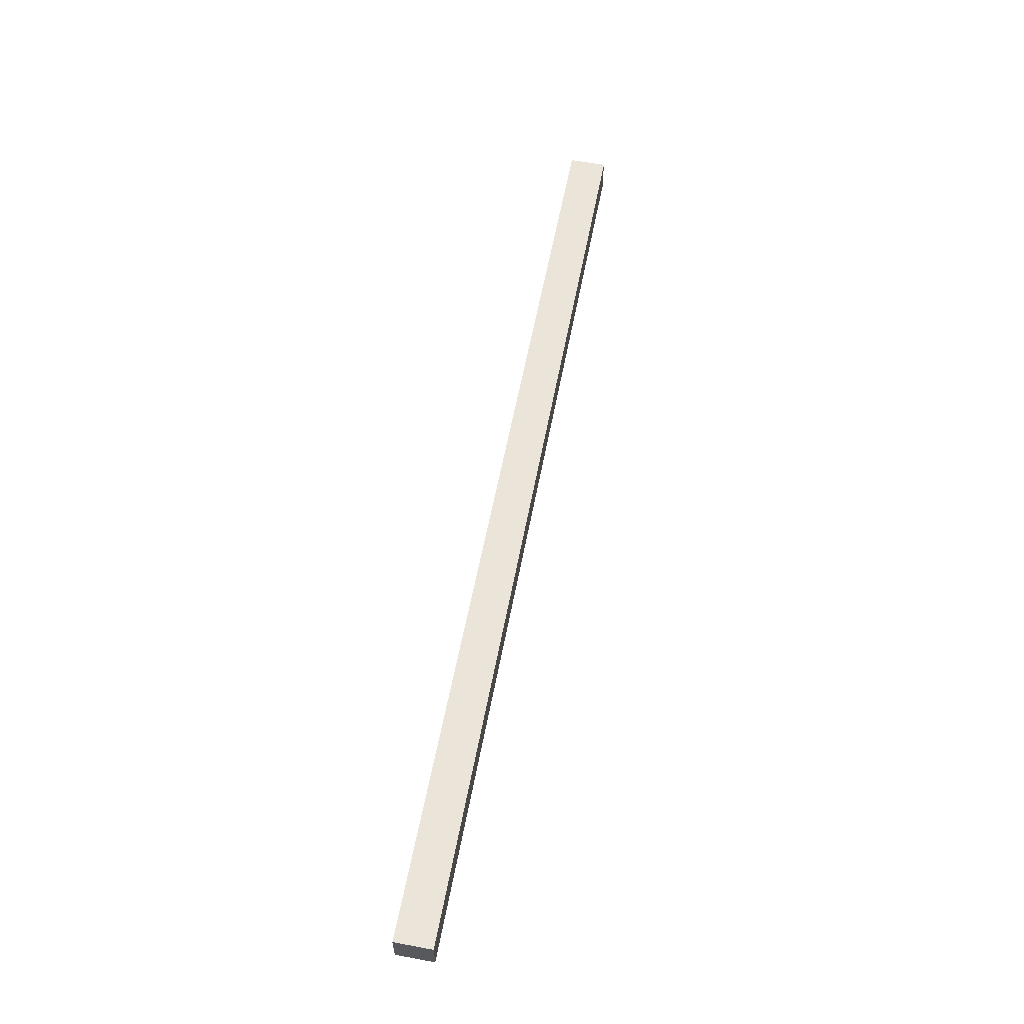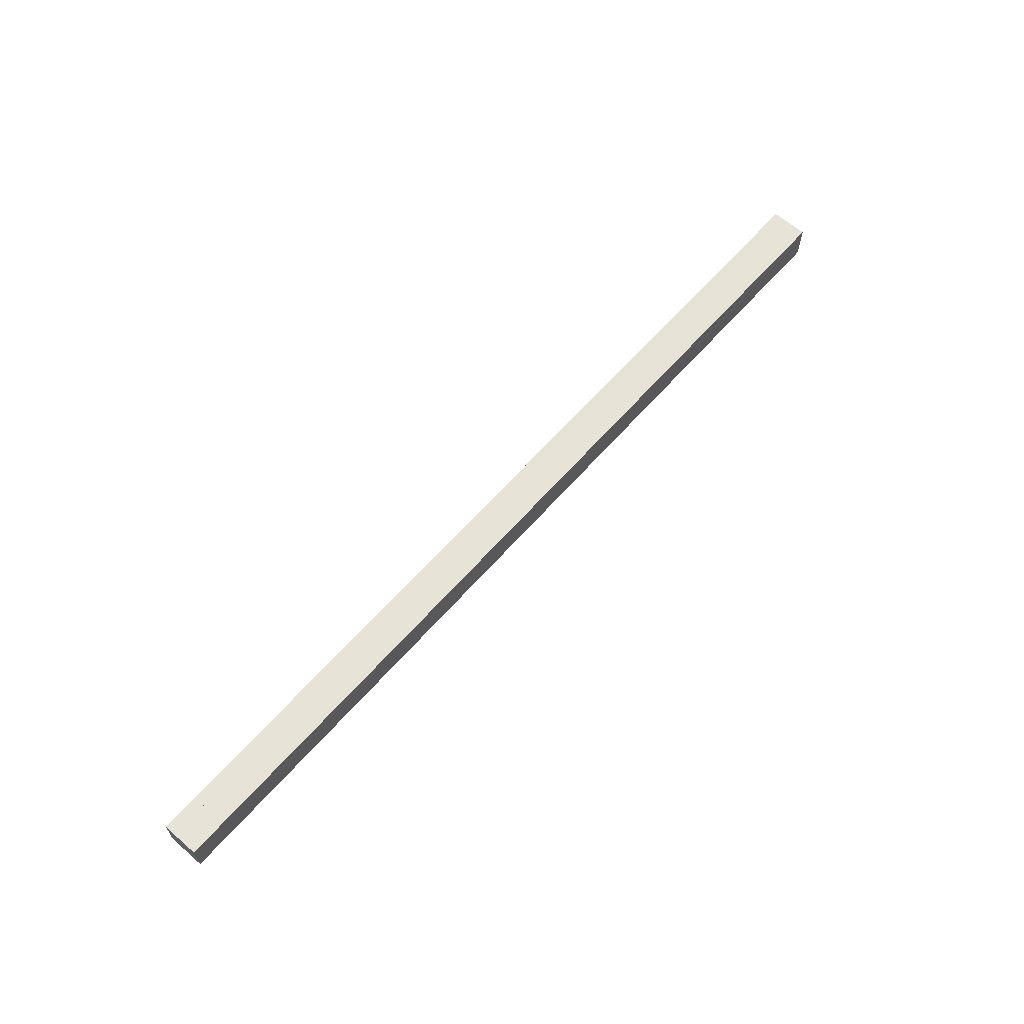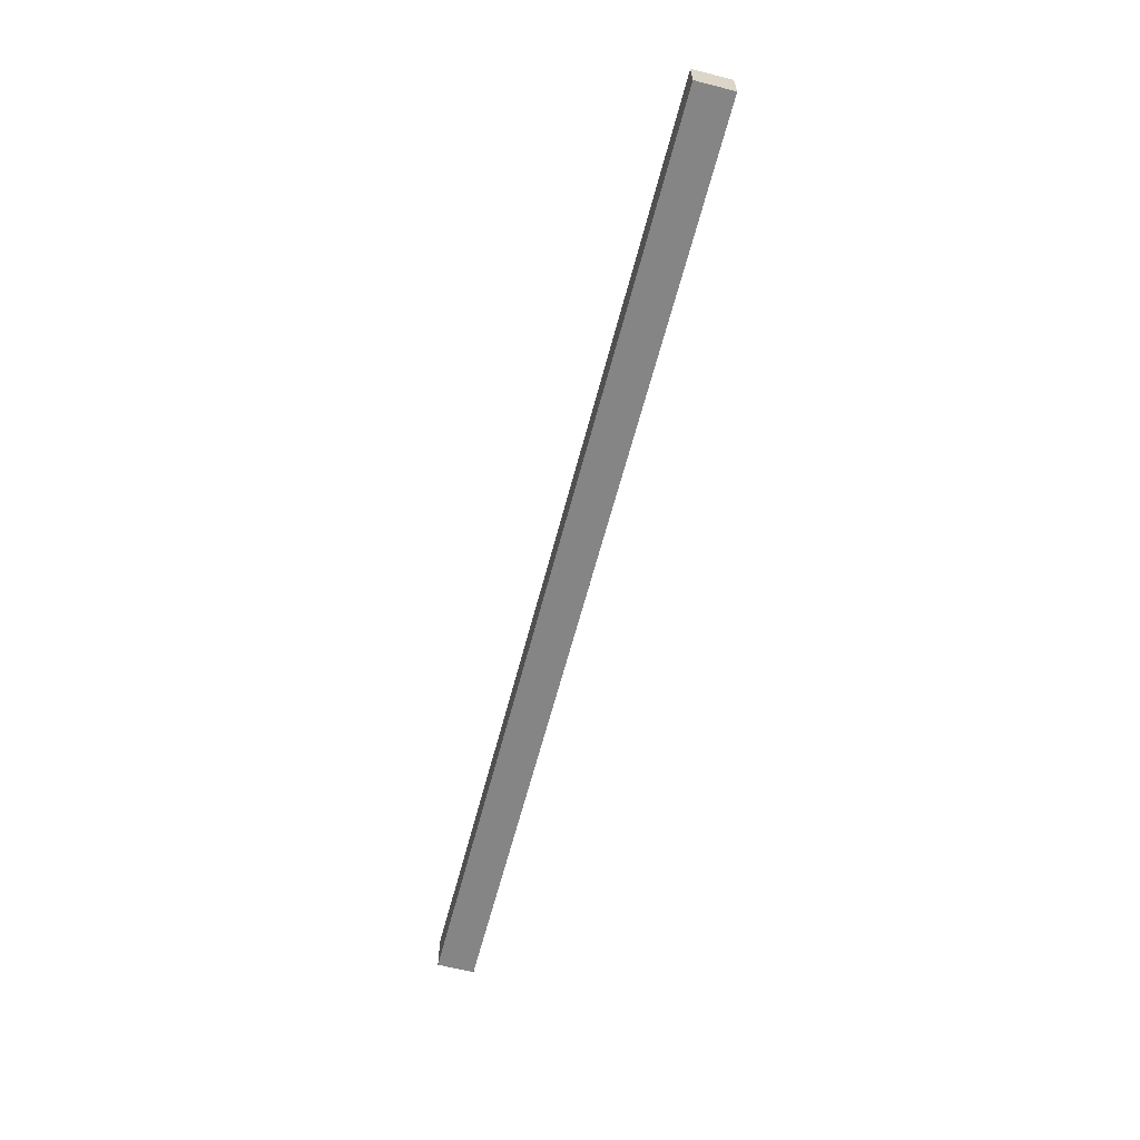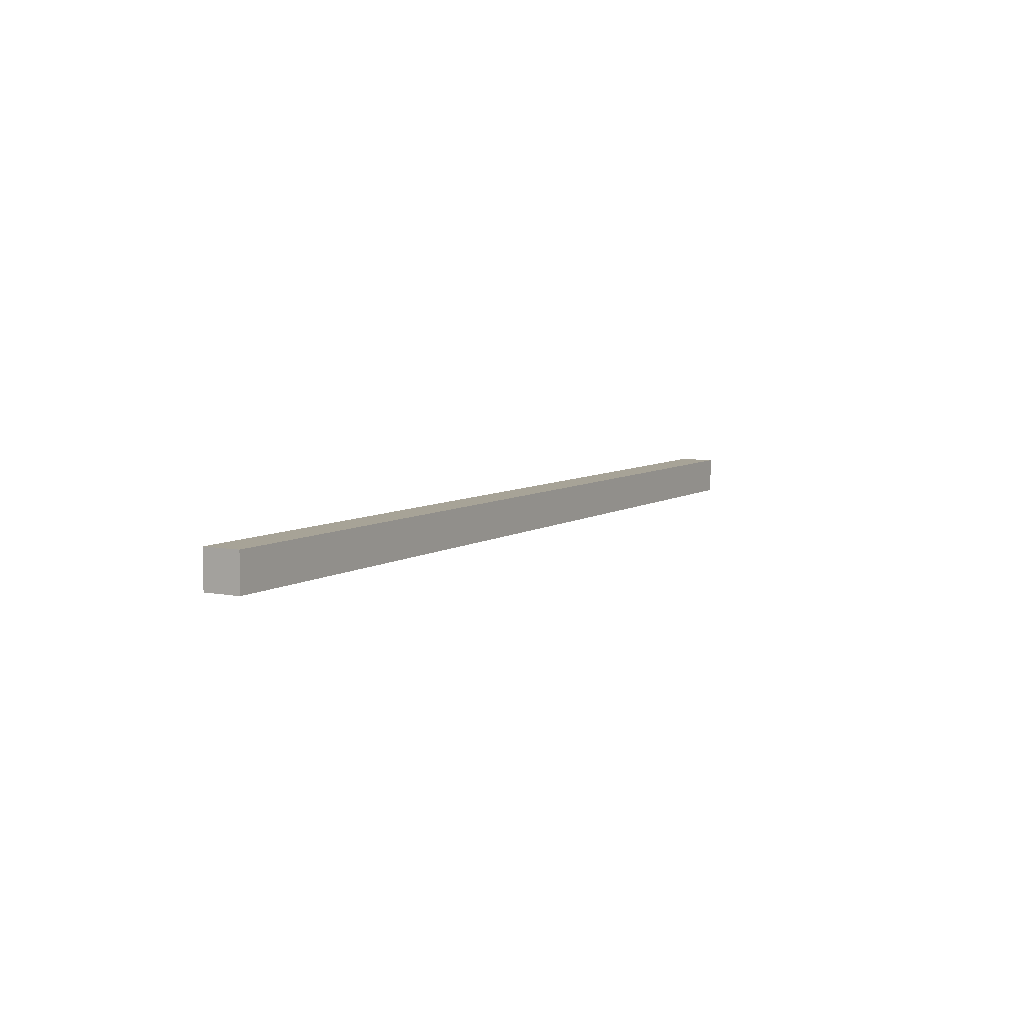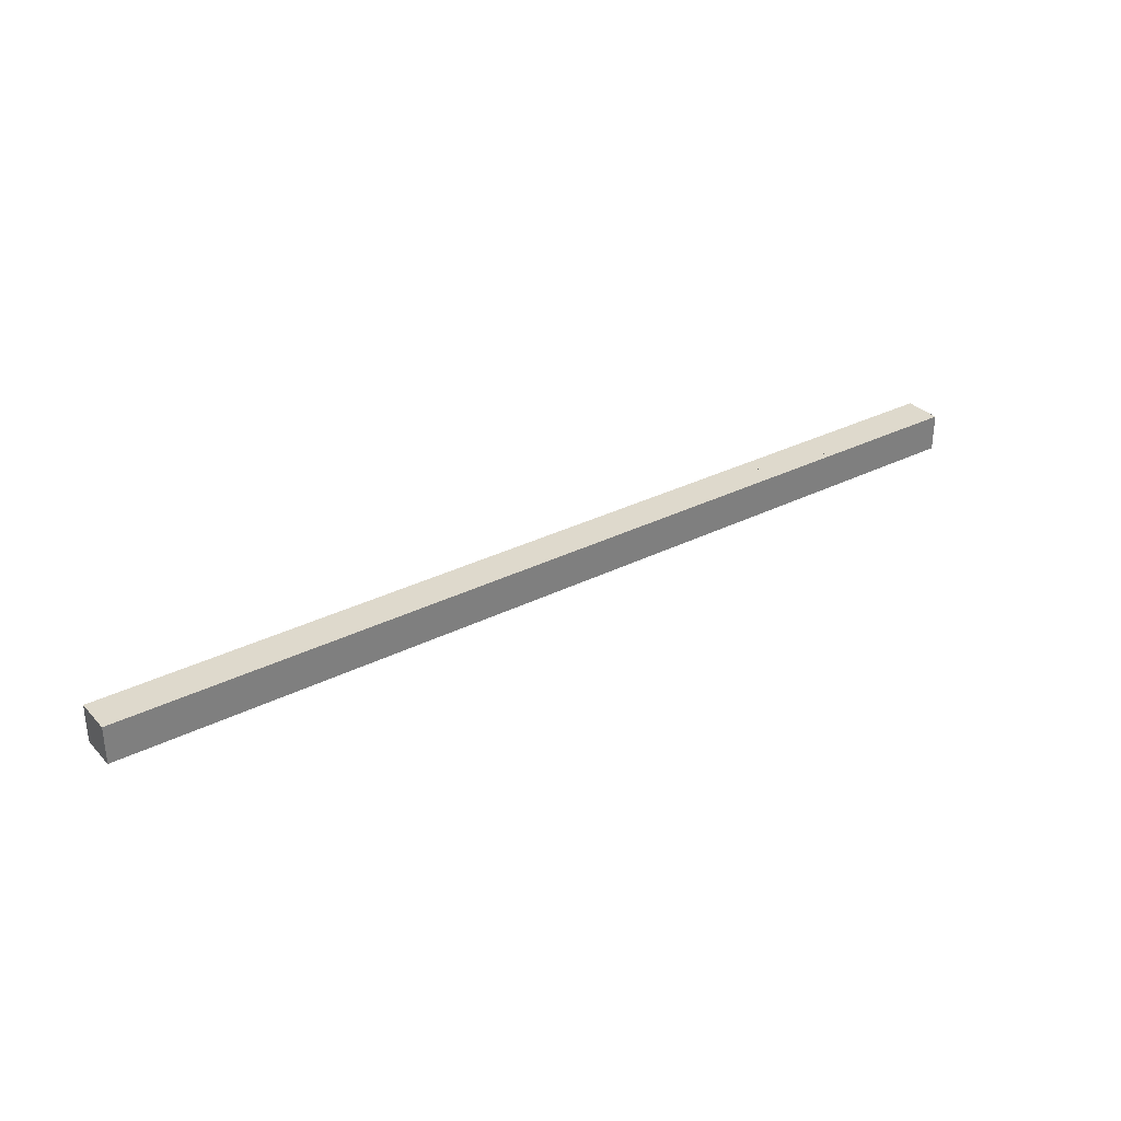
<metadata>
{"format":"obj","ext":"obj","renderer":"f3d","projection":"perspective","resolution":1024,"background":"white","views":[{"elev":59.0,"azim":-79.2,"up":"+Z"},{"elev":62.6,"azim":-48.8,"up":"+Z"},{"elev":-61.9,"azim":-104.5,"up":"+Z"},{"elev":6.7,"azim":-60.2,"up":"+Z"},{"elev":31.9,"azim":-35.3,"up":"+Z"}]}
</metadata>
<code>
o Cube
v 1 1 -1
v 1 -1 -1
v 1 1 1
v 1 -1 1
v -1 1 -1
v -1 -1 -1
v -1 1 1
v -1 -1 1
f 5 3 1
f 3 8 4
f 7 6 8
f 2 8 6
f 1 4 2
f 5 2 6
f 5 7 3
f 3 7 8
f 7 5 6
f 2 4 8
f 1 3 4
f 5 1 2
o Cube.001
v -1 1 -1
v -1 -1 -1
v -1 1 1
v -1 -1 1
v -3 1 -1
v -3 -1 -1
v -3 1 1
v -3 -1 1
f 13 11 9
f 11 16 12
f 15 14 16
f 10 16 14
f 9 12 10
f 13 10 14
f 13 15 11
f 11 15 16
f 15 13 14
f 10 12 16
f 9 11 12
f 13 9 10
o Cube.002
v 3 1 -1
v 3 -1 -1
v 3 1 1
v 3 -1 1
v 1 1 -1
v 1 -1 -1
v 1 1 1
v 1 -1 1
f 21 19 17
f 19 24 20
f 23 22 24
f 18 24 22
f 17 20 18
f 21 18 22
f 21 23 19
f 19 23 24
f 23 21 22
f 18 20 24
f 17 19 20
f 21 17 18
o Cube.003
v -5 1 -1
v -5 -1 -1
v -5 1 1
v -5 -1 1
v -7 1 -1
v -7 -1 -1
v -7 1 1
v -7 -1 1
f 29 27 25
f 27 32 28
f 31 30 32
f 26 32 30
f 25 28 26
f 29 26 30
f 29 31 27
f 27 31 32
f 31 29 30
f 26 28 32
f 25 27 28
f 29 25 26
o Cube.004
v -7 1 -1
v -7 -1 -1
v -7 1 1
v -7 -1 1
v -9 1 -1
v -9 -1 -1
v -9 1 1
v -9 -1 1
f 37 35 33
f 35 40 36
f 39 38 40
f 34 40 38
f 33 36 34
f 37 34 38
f 37 39 35
f 35 39 40
f 39 37 38
f 34 36 40
f 33 35 36
f 37 33 34
o Cube.005
v -3 1 -1
v -3 -1 -1
v -3 1 1
v -3 -1 1
v -5 1 -1
v -5 -1 -1
v -5 1 1
v -5 -1 1
f 45 43 41
f 43 48 44
f 47 46 48
f 42 48 46
f 41 44 42
f 45 42 46
f 45 47 43
f 43 47 48
f 47 45 46
f 42 44 48
f 41 43 44
f 45 41 42
o Cube.006
v 7 1 -1
v 7 -1 -1
v 7 1 1
v 7 -1 1
v 5 1 -1
v 5 -1 -1
v 5 1 1
v 5 -1 1
f 53 51 49
f 51 56 52
f 55 54 56
f 50 56 54
f 49 52 50
f 53 50 54
f 53 55 51
f 51 55 56
f 55 53 54
f 50 52 56
f 49 51 52
f 53 49 50
o Cube.007
v 5 1 -1
v 5 -1 -1
v 5 1 1
v 5 -1 1
v 3 1 -1
v 3 -1 -1
v 3 1 1
v 3 -1 1
f 61 59 57
f 59 64 60
f 63 62 64
f 58 64 62
f 57 60 58
f 61 58 62
f 61 63 59
f 59 63 64
f 63 61 62
f 58 60 64
f 57 59 60
f 61 57 58
o Cube.008
v 9 1 -1
v 9 -1 -1
v 9 1 1
v 9 -1 1
v 7 1 -1
v 7 -1 -1
v 7 1 1
v 7 -1 1
f 69 67 65
f 67 72 68
f 71 70 72
f 66 72 70
f 65 68 66
f 69 66 70
f 69 71 67
f 67 71 72
f 71 69 70
f 66 68 72
f 65 67 68
f 69 65 66
o Cube.009
v -17 1 -1
v -17 -1 -1
v -17 1 1
v -17 -1 1
v -19 1 -1
v -19 -1 -1
v -19 1 1
v -19 -1 1
f 77 75 73
f 75 80 76
f 79 78 80
f 74 80 78
f 73 76 74
f 77 74 78
f 77 79 75
f 75 79 80
f 79 77 78
f 74 76 80
f 73 75 76
f 77 73 74
o Cube.010
v -19 1 -1
v -19 -1 -1
v -19 1 1
v -19 -1 1
v -21 1 -1
v -21 -1 -1
v -21 1 1
v -21 -1 1
f 85 83 81
f 83 88 84
f 87 86 88
f 82 88 86
f 81 84 82
f 85 82 86
f 85 87 83
f 83 87 88
f 87 85 86
f 82 84 88
f 81 83 84
f 85 81 82
o Cube.011
v -15 1 -1
v -15 -1 -1
v -15 1 1
v -15 -1 1
v -17 1 -1
v -17 -1 -1
v -17 1 1
v -17 -1 1
f 93 91 89
f 91 96 92
f 95 94 96
f 90 96 94
f 89 92 90
f 93 90 94
f 93 95 91
f 91 95 96
f 95 93 94
f 90 92 96
f 89 91 92
f 93 89 90
o Cube.012
v -23 1 -1
v -23 -1 -1
v -23 1 1
v -23 -1 1
v -25 1 -1
v -25 -1 -1
v -25 1 1
v -25 -1 1
f 101 99 97
f 99 104 100
f 103 102 104
f 98 104 102
f 97 100 98
f 101 98 102
f 101 103 99
f 99 103 104
f 103 101 102
f 98 100 104
f 97 99 100
f 101 97 98
o Cube.013
v -25 1 -1
v -25 -1 -1
v -25 1 1
v -25 -1 1
f 105 108 106
f 105 107 108
o Cube.014
v -21 1 -1
v -21 -1 -1
v -21 1 1
v -21 -1 1
v -23 1 -1
v -23 -1 -1
v -23 1 1
v -23 -1 1
f 113 111 109
f 111 116 112
f 115 114 116
f 110 116 114
f 109 112 110
f 113 110 114
f 113 115 111
f 111 115 116
f 115 113 114
f 110 112 116
f 109 111 112
f 113 109 110
o Cube.015
v -11 1 -1
v -11 -1 -1
v -11 1 1
v -11 -1 1
v -13 1 -1
v -13 -1 -1
v -13 1 1
v -13 -1 1
f 121 119 117
f 119 124 120
f 123 122 124
f 118 124 122
f 117 120 118
f 121 118 122
f 121 123 119
f 119 123 124
f 123 121 122
f 118 120 124
f 117 119 120
f 121 117 118
o Cube.016
v -13 1 -1
v -13 -1 -1
v -13 1 1
v -13 -1 1
v -15 1 -1
v -15 -1 -1
v -15 1 1
v -15 -1 1
f 129 127 125
f 127 132 128
f 131 130 132
f 126 132 130
f 125 128 126
f 129 126 130
f 129 131 127
f 127 131 132
f 131 129 130
f 126 128 132
f 125 127 128
f 129 125 126
o Cube.017
v -9 1 -1
v -9 -1 -1
v -9 1 1
v -9 -1 1
v -11 1 -1
v -11 -1 -1
v -11 1 1
v -11 -1 1
f 137 135 133
f 135 140 136
f 139 138 140
f 134 140 138
f 133 136 134
f 137 134 138
f 137 139 135
f 135 139 140
f 139 137 138
f 134 136 140
f 133 135 136
f 137 133 134
o Cube.018
v 19 1 -1
v 19 -1 -1
v 19 1 1
v 19 -1 1
v 17 1 -1
v 17 -1 -1
v 17 1 1
v 17 -1 1
f 145 143 141
f 143 148 144
f 147 146 148
f 142 148 146
f 141 144 142
f 145 142 146
f 145 147 143
f 143 147 148
f 147 145 146
f 142 144 148
f 141 143 144
f 145 141 142
o Cube.019
v 17 1 -1
v 17 -1 -1
v 17 1 1
v 17 -1 1
v 15 1 -1
v 15 -1 -1
v 15 1 1
v 15 -1 1
f 153 151 149
f 151 156 152
f 155 154 156
f 150 156 154
f 149 152 150
f 153 150 154
f 153 155 151
f 151 155 156
f 155 153 154
f 150 152 156
f 149 151 152
f 153 149 150
o Cube.020
v 21 1 -1
v 21 -1 -1
v 21 1 1
v 21 -1 1
v 19 1 -1
v 19 -1 -1
v 19 1 1
v 19 -1 1
f 161 159 157
f 159 164 160
f 163 162 164
f 158 164 162
f 157 160 158
f 161 158 162
f 161 163 159
f 159 163 164
f 163 161 162
f 158 160 164
f 157 159 160
f 161 157 158
o Cube.021
v 13 1 -1
v 13 -1 -1
v 13 1 1
v 13 -1 1
v 11 1 -1
v 11 -1 -1
v 11 1 1
v 11 -1 1
f 169 167 165
f 167 172 168
f 171 170 172
f 166 172 170
f 165 168 166
f 169 166 170
f 169 171 167
f 167 171 172
f 171 169 170
f 166 168 172
f 165 167 168
f 169 165 166
o Cube.022
v 11 1 -1
v 11 -1 -1
v 11 1 1
v 11 -1 1
v 9 1 -1
v 9 -1 -1
v 9 1 1
v 9 -1 1
f 177 175 173
f 175 180 176
f 179 178 180
f 174 180 178
f 173 176 174
f 177 174 178
f 177 179 175
f 175 179 180
f 179 177 178
f 174 176 180
f 173 175 176
f 177 173 174
o Cube.023
v 15 1 -1
v 15 -1 -1
v 15 1 1
v 15 -1 1
v 13 1 -1
v 13 -1 -1
v 13 1 1
v 13 -1 1
f 185 183 181
f 183 188 184
f 187 186 188
f 182 188 186
f 181 184 182
f 185 182 186
f 185 187 183
f 183 187 188
f 187 185 186
f 182 184 188
f 181 183 184
f 185 181 182
o Cube.024
v 25 1 -1
v 25 -1 -1
v 25 1 1
v 25 -1 1
v 23 1 -1
v 23 -1 -1
v 23 1 1
v 23 -1 1
f 193 191 189
f 191 196 192
f 195 194 196
f 190 196 194
f 189 192 190
f 193 190 194
f 193 195 191
f 191 195 196
f 195 193 194
f 190 192 196
f 189 191 192
f 193 189 190
o Cube.025
v 23 1 -1
v 23 -1 -1
v 23 1 1
v 23 -1 1
v 21 1 -1
v 21 -1 -1
v 21 1 1
v 21 -1 1
f 201 199 197
f 199 204 200
f 203 202 204
f 198 204 202
f 197 200 198
f 201 198 202
f 201 203 199
f 199 203 204
f 203 201 202
f 198 200 204
f 197 199 200
f 201 197 198
o Cube.026
v 25 1 -1
v 25 -1 -1
v 25 1 1
v 25 -1 1
f 207 206 208
f 207 205 206

</code>
